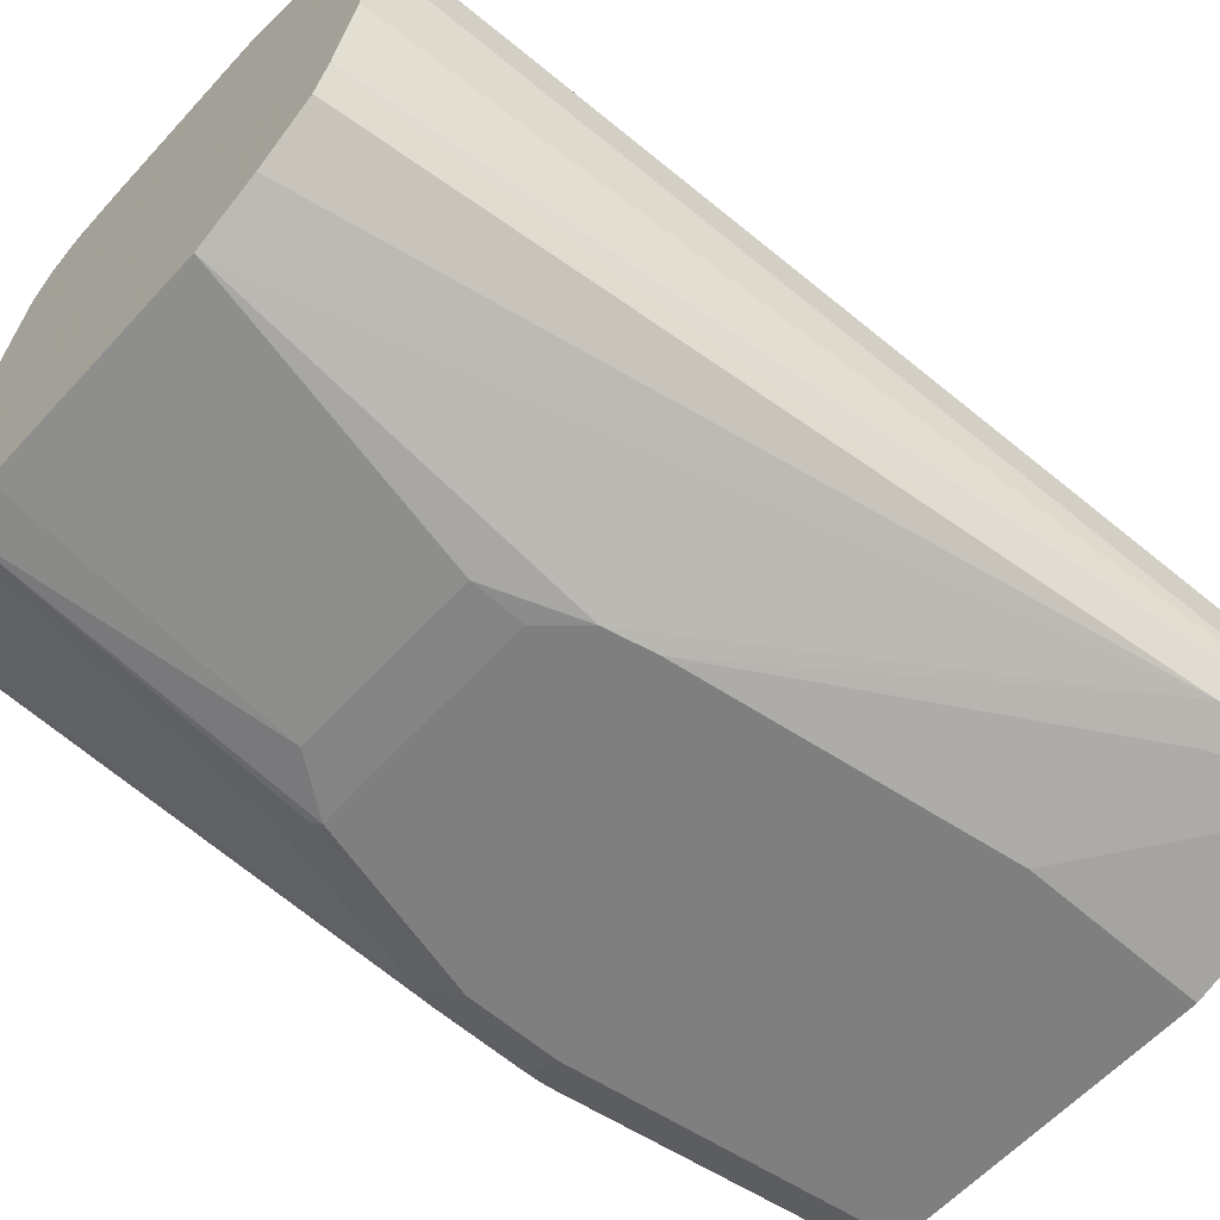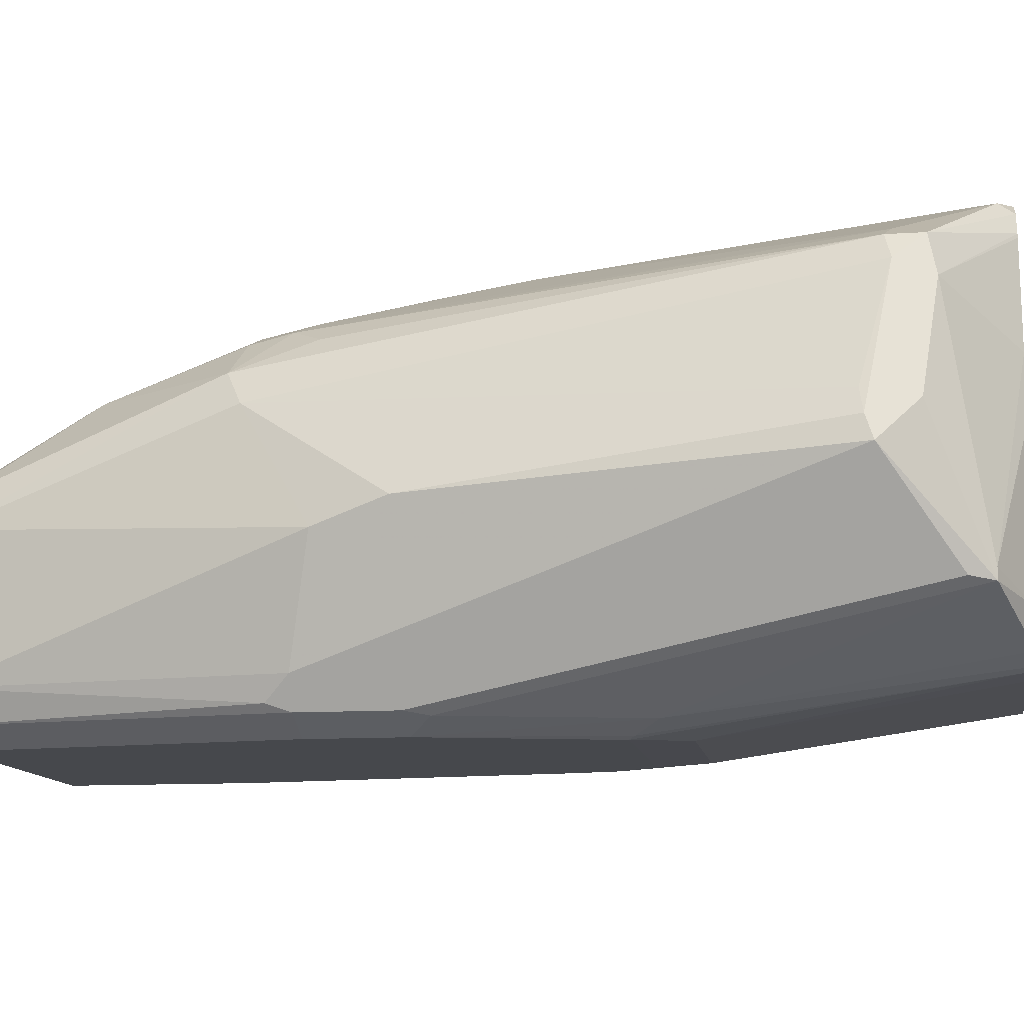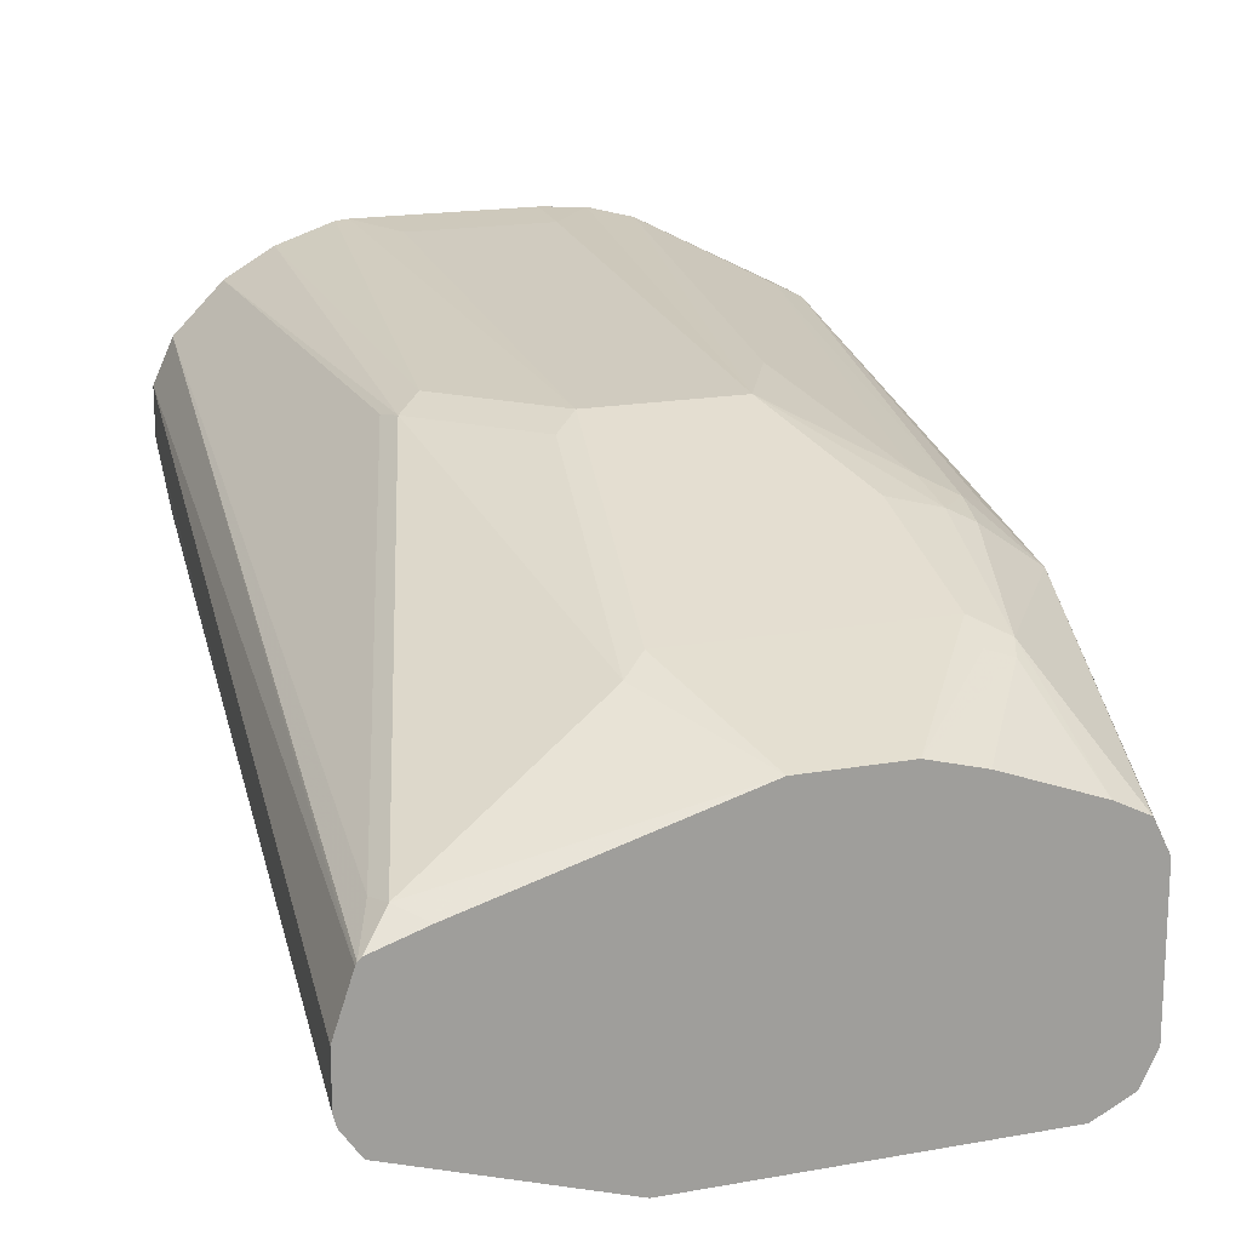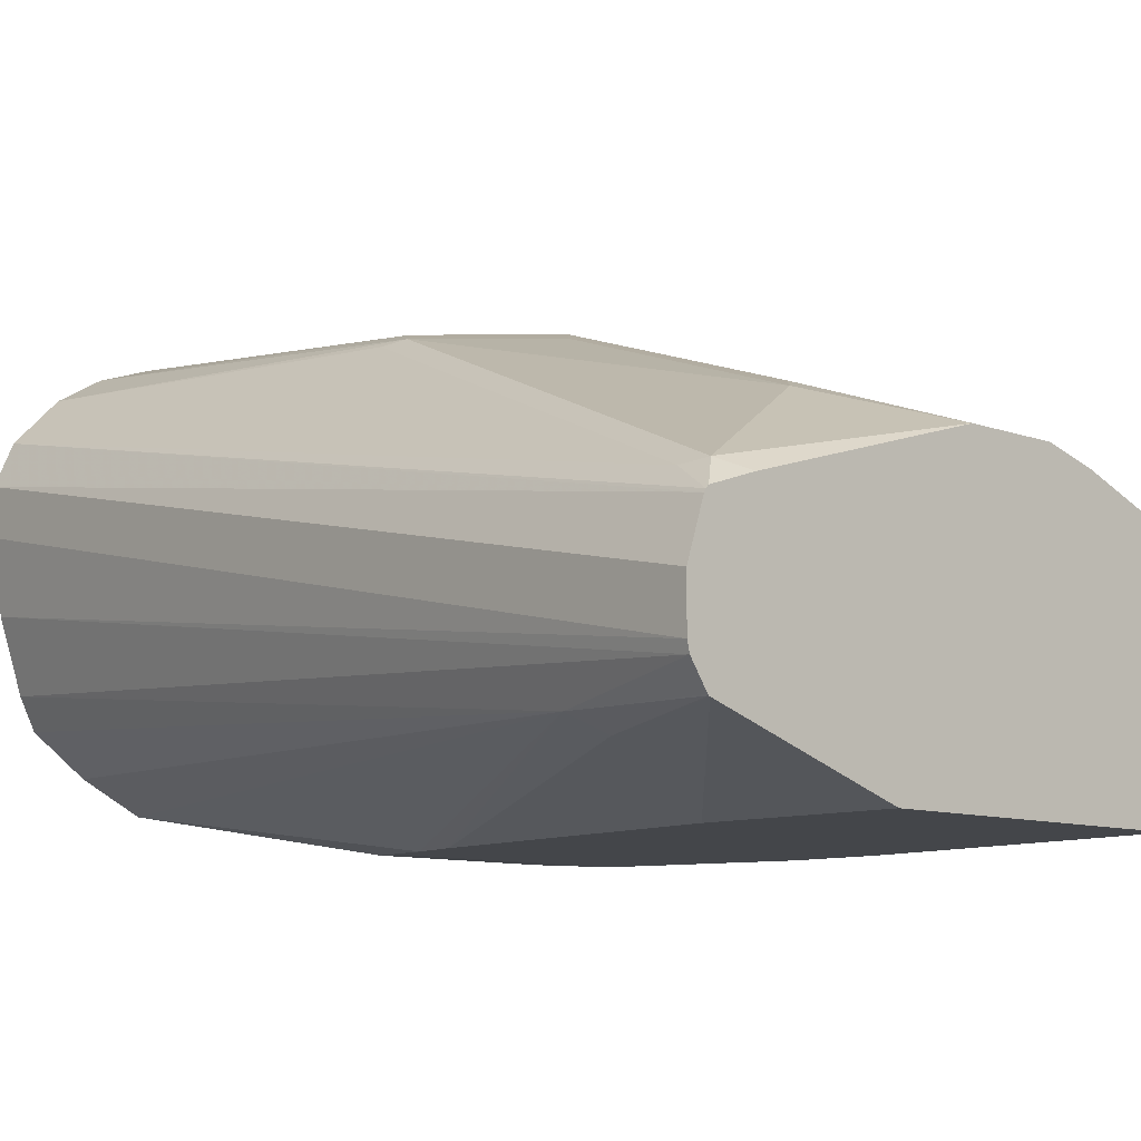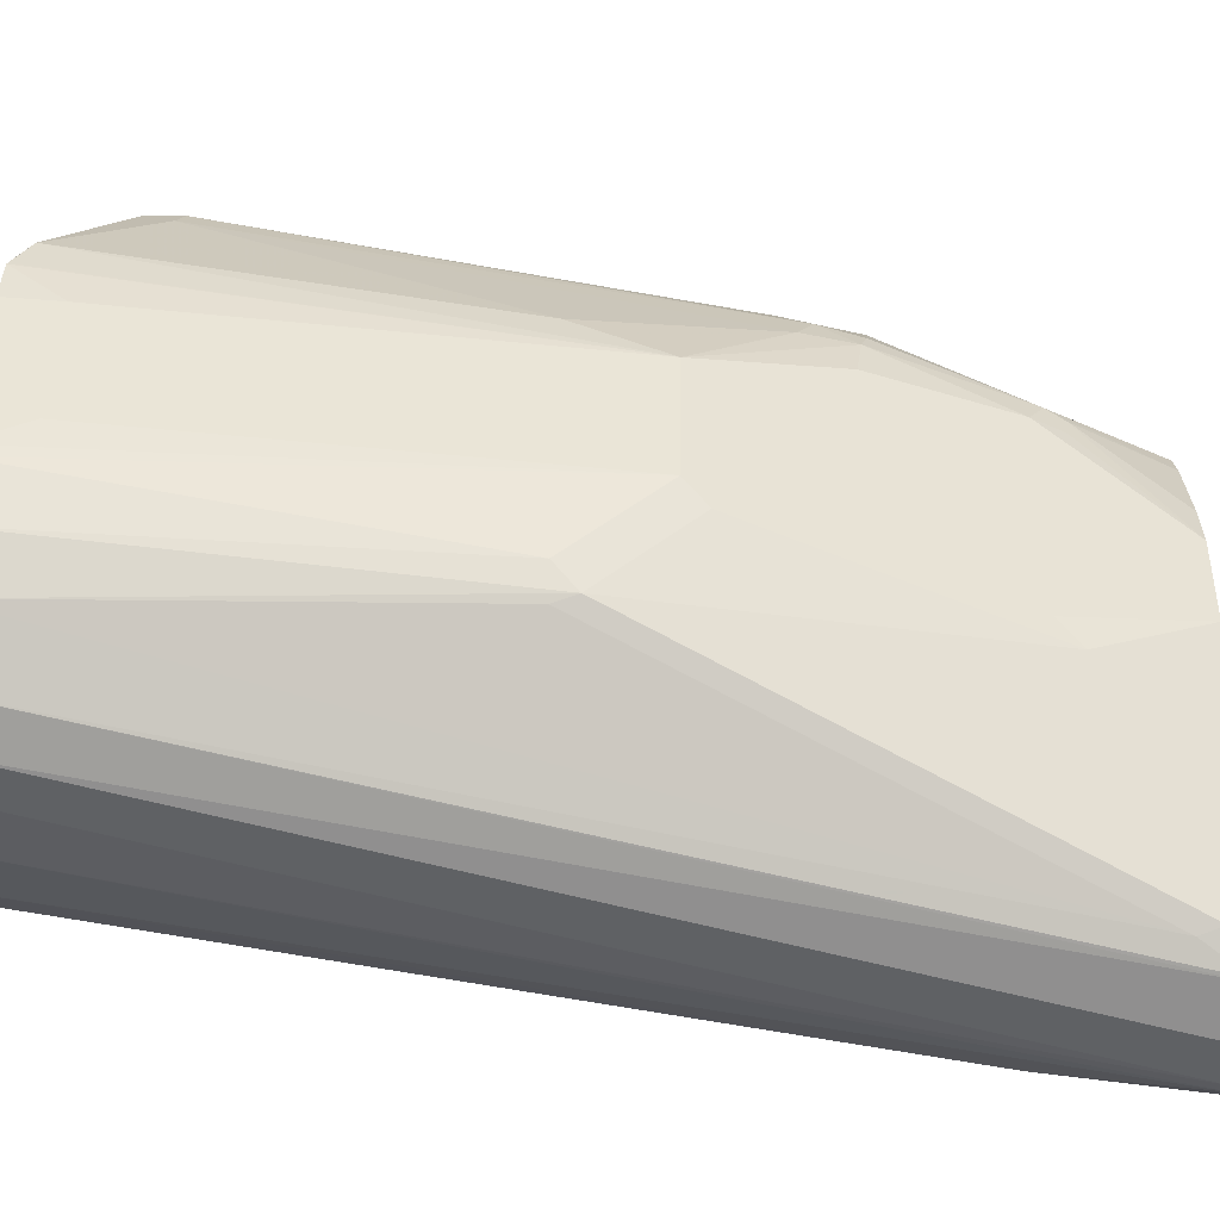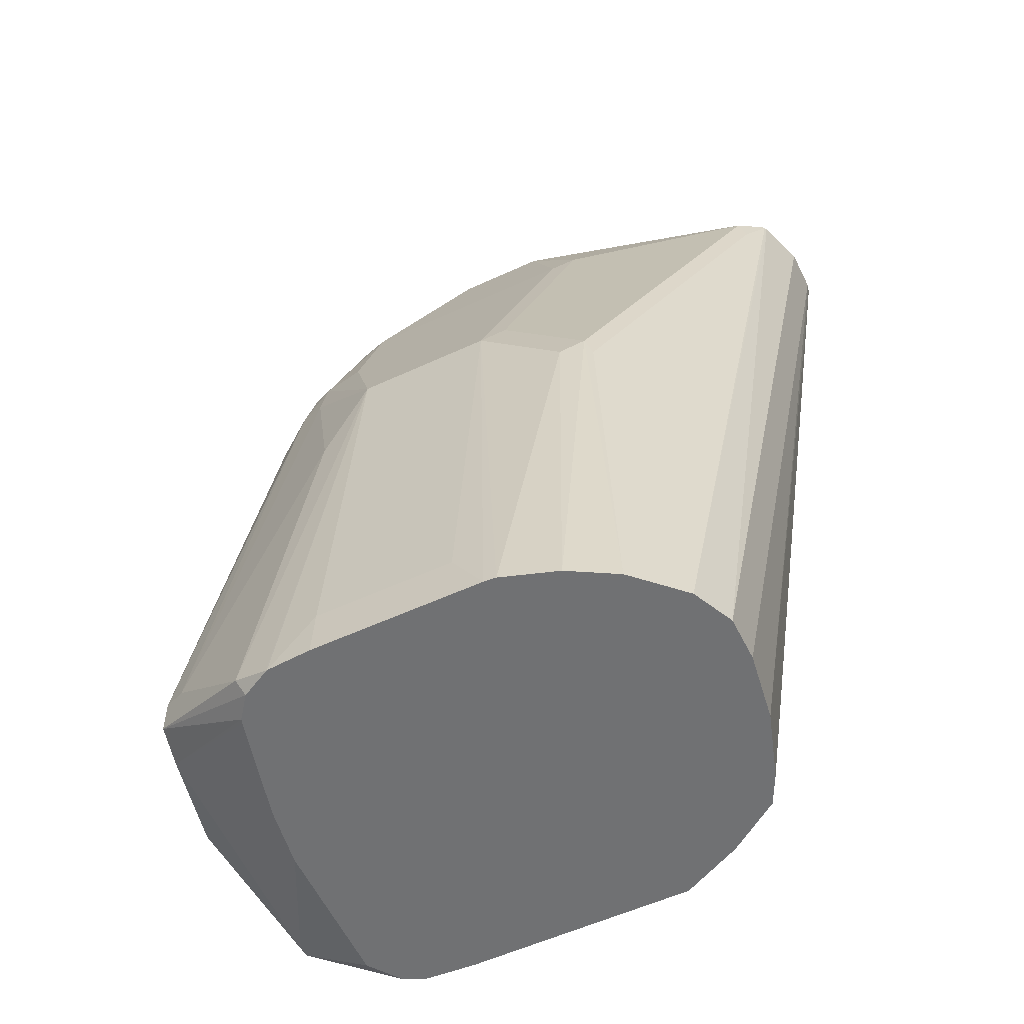
<metadata>
{"format":"obj","ext":"obj","renderer":"f3d","projection":"perspective","resolution":1024,"background":"white","views":[{"elev":-59.7,"azim":47.9,"up":"+Z"},{"elev":-11.5,"azim":-81.2,"up":"+Z"},{"elev":18.0,"azim":160.6,"up":"+Z"},{"elev":-9.4,"azim":135.6,"up":"+Z"},{"elev":42.9,"azim":91.1,"up":"+Z"},{"elev":-55.2,"azim":26.1,"up":"+Y"}]}
</metadata>
<code>
v 0.04255 -0.192 0.08661
v 0.04162 -0.192 0.08295
v 0.04255 -0.192 0.1039
v 0.01017 -0.5399 0.1589
v 0.005837 -0.5399 0.1327
v 0.02886 -0.2483 0.07505
v 0.03551 -0.192 0.07406
v -0.002825 -0.5399 0.1067
v 0.03621 -0.192 0.1228
v 0.01017 -0.5399 0.1762
v 0.01731 -0.2425 0.06929
v 0.03518 -0.192 0.07368
v -0.008677 -0.5399 0.09526
v -0.02889 -0.5399 0.08083
v -0.05196 -0.5399 0.06929
v -0.05642 -0.3993 0.05096
v -0.05248 -0.3815 0.05096
v 0.03572 -0.192 0.1238
v 0.003027 -0.5399 0.192
v -0.03515 -0.2603 0.05096
v 0.03463 -0.192 0.07347
v -0.1385 -0.5399 0.06929
v -0.06929 -0.433 0.05197
v -0.05681 -0.3997 0.05096
v 0.03456 -0.192 0.1249
v 0.02597 -0.1992 0.1342
v 0.02886 -0.2079 0.1328
v -0.0143 -0.5399 0.2094
v -0.03539 -0.192 0.05096
v -0.1559 -0.5399 0.07043
v -0.1559 -0.5369 0.06929
v -0.1385 -0.433 0.05197
v -0.06929 -0.4136 0.05096
v 0.01731 -0.192 0.1307
v -0.06929 -0.192 0.1559
v -0.0433 -0.2338 0.1688
v -0.026 -0.3724 0.2035
v -0.02311 -0.381 0.202
v -0.0316 -0.5399 0.2194
v -0.1538 -0.192 0.05096
v -0.1589 -0.5399 0.07081
v -0.1645 -0.4243 0.05629
v -0.1559 -0.4156 0.05197
v -0.1532 -0.413 0.05096
v -0.1355 -0.4136 0.05096
v -0.1039 -0.192 0.1559
v -0.05196 -0.2425 0.1732
v -0.06062 -0.3377 0.2035
v -0.0433 -0.3551 0.2035
v -0.03466 -0.381 0.2078
v -0.05196 -0.5399 0.2263
v -0.1674 -0.192 0.05773
v -0.1712 -0.3118 0.05096
v -0.1664 -0.5399 0.07456
v -0.1992 -0.5282 0.09093
v -0.1818 -0.3551 0.05629
v -0.1712 -0.3464 0.05096
v -0.1227 -0.192 0.1508
v -0.1472 -0.2295 0.1645
v -0.1385 -0.2309 0.1674
v -0.1385 -0.2425 0.1732
v -0.06929 -0.3464 0.2078
v -0.05655 -0.5399 0.2267
v -0.1732 -0.192 0.06929
v -0.1847 -0.3118 0.05773
v -0.1862 -0.3031 0.06062
v -0.1749 -0.5399 0.08668
v -0.1992 -0.5282 0.09526
v -0.2136 -0.508 0.1443
v -0.2208 -0.4936 0.1299
v -0.2021 -0.5196 0.09238
v -0.1847 -0.3464 0.05773
v -0.1559 -0.192 0.1386
v -0.1501 -0.2367 0.1674
v -0.1559 -0.2923 0.1862
v -0.1385 -0.2945 0.1905
v -0.1212 -0.3464 0.2078
v -0.06929 -0.5196 0.2251
v -0.1212 -0.5399 0.2267
v -0.1732 -0.192 0.1212
v -0.1905 -0.3118 0.06929
v -0.2035 -0.3204 0.1126
v -0.1727 -0.5399 0.1451
v -0.1686 -0.5399 0.1683
v -0.2021 -0.5138 0.1847
v -0.2107 -0.5051 0.1588
v -0.2078 -0.3464 0.1212
v -0.1992 -0.5109 0.1992
v -0.2165 -0.4936 0.1472
v -0.2194 -0.4907 0.1386
v -0.1574 -0.192 0.1378
v -0.1674 -0.192 0.1328
v -0.1847 -0.2887 0.1674
v -0.1645 -0.2901 0.1819
v -0.1674 -0.306 0.1847
v -0.1559 -0.3118 0.1905
v -0.1385 -0.381 0.2078
v -0.153 -0.534 0.2223
v -0.1385 -0.5369 0.2251
v -0.1382 -0.5399 0.2255
v -0.1212 -0.5196 0.2251
v -0.1724 -0.192 0.1228
v -0.1905 -0.2945 0.1559
v -0.1573 -0.5399 0.209
v -0.1567 -0.5399 0.2106
v -0.2165 -0.4893 0.1472
v -0.1992 -0.4979 0.1992
v -0.2035 -0.5001 0.1905
v -0.15 -0.5399 0.2193
v -0.1645 -0.5282 0.2165
v -0.179 -0.3176 0.179
v -0.1905 -0.5001 0.2035
f 63 78 101
f 62 78 63
f 62 101 78
f 62 77 101
f 59 73 74
f 61 75 76
f 61 74 75
f 60 74 61
f 59 74 60
f 61 76 77
f 63 101 79
f 68 85 69
f 64 81 82
f 64 82 80
f 65 72 71
f 65 71 70
f 65 70 66
f 66 70 81
f 67 83 68
f 68 83 84
f 68 84 85
f 69 85 86
f 58 73 59
f 64 66 81
f 56 72 65
f 41 54 42
f 55 71 72
f 40 65 52
f 69 86 70
f 42 54 55
f 42 55 56
f 42 56 57
f 42 57 43
f 43 57 44
f 46 58 59
f 46 59 60
f 46 60 61
f 47 61 77
f 55 72 56
f 47 77 62
f 50 62 51
f 51 62 63
f 52 65 66
f 52 66 64
f 53 57 56
f 53 56 65
f 54 67 55
f 55 67 68
f 55 68 69
f 55 69 70
f 55 70 71
f 48 62 49
f 70 87 81
f 98 110 109
f 70 85 88
f 88 107 108
f 88 108 90
f 88 90 89
f 88 105 109
f 88 109 110
f 88 110 98
f 88 98 107
f 90 108 106
f 92 102 93
f 93 111 95
f 93 95 94
f 87 106 103
f 93 103 108
f 93 107 111
f 95 111 107
f 95 107 112
f 95 112 96
f 96 112 97
f 97 112 98
f 98 112 107
f 40 53 65
f 98 109 100
f 98 100 99
f 103 106 108
f 93 108 107
f 70 86 85
f 87 90 106
f 85 104 105
f 70 88 89
f 70 89 90
f 70 90 87
f 73 91 74
f 74 91 92
f 74 92 93
f 74 93 94
f 74 94 75
f 75 94 95
f 75 95 96
f 75 96 77
f 85 105 88
f 75 77 76
f 77 97 98
f 77 98 99
f 77 99 100
f 77 100 101
f 79 101 100
f 80 82 103
f 80 103 93
f 80 93 102
f 81 87 82
f 82 87 103
f 84 104 85
f 77 96 97
f 39 50 51
f 49 62 50
f 37 49 50
f 4 10 19
f 4 19 28
f 4 28 39
f 4 39 51
f 4 51 63
f 4 63 79
f 4 79 100
f 4 100 109
f 4 109 105
f 4 105 104
f 4 104 84
f 3 9 10
f 4 84 83
f 4 67 54
f 4 54 41
f 4 41 30
f 4 30 22
f 4 22 15
f 4 15 14
f 4 14 13
f 4 13 8
f 4 8 5
f 6 11 12
f 6 12 7
f 4 83 67
f 6 8 13
f 2 8 6
f 2 6 7
f 37 50 39
f 1 2 7
f 1 7 12
f 1 12 21
f 1 21 29
f 1 29 40
f 1 40 52
f 1 52 64
f 1 64 80
f 1 80 102
f 1 102 92
f 2 5 8
f 1 92 91
f 1 73 58
f 1 58 46
f 1 46 35
f 1 35 34
f 1 34 25
f 1 25 18
f 1 18 9
f 1 9 3
f 1 3 10
f 1 4 5
f 1 5 2
f 1 91 73
f 6 13 14
f 1 10 4
f 6 15 16
f 23 45 33
f 23 33 24
f 25 34 26
f 26 34 35
f 26 35 36
f 26 36 37
f 26 37 38
f 26 38 27
f 27 38 28
f 28 38 37
f 28 37 39
f 23 32 45
f 30 41 31
f 31 43 44
f 31 44 32
f 32 44 45
f 35 46 61
f 35 61 47
f 35 47 36
f 36 47 62
f 36 62 48
f 36 48 49
f 6 14 15
f 36 49 37
f 31 42 43
f 22 31 32
f 31 41 42
f 20 29 21
f 6 16 17
f 6 17 11
f 22 30 31
f 9 18 19
f 9 19 10
f 11 20 21
f 11 21 12
f 15 22 32
f 15 32 23
f 15 23 16
f 16 23 24
f 16 24 33
f 11 17 20
f 16 20 17
f 16 33 45
f 19 27 28
f 18 26 27
f 18 25 26
f 16 29 20
f 18 27 19
f 16 40 29
f 16 53 40
f 16 57 53
f 16 44 57
f 16 45 44

</code>
